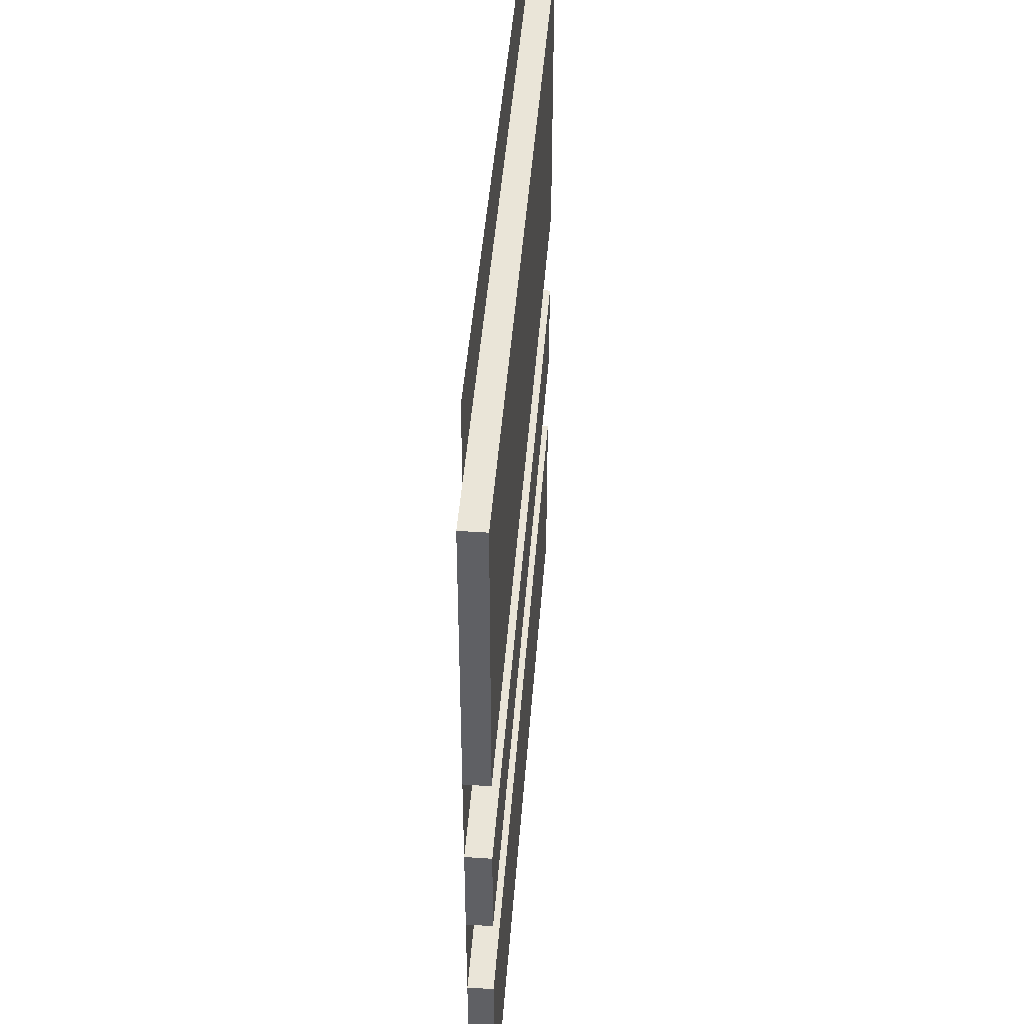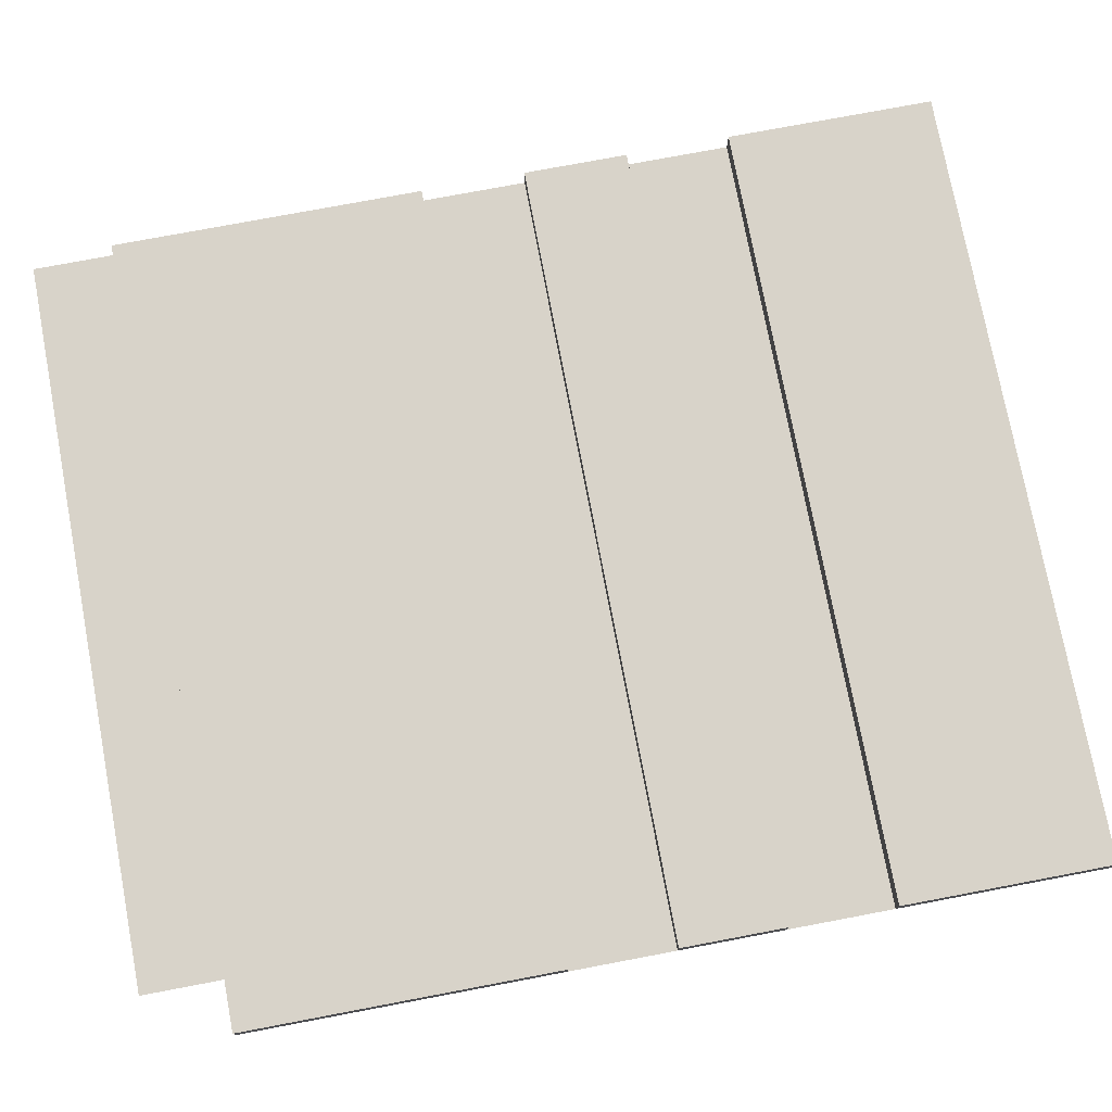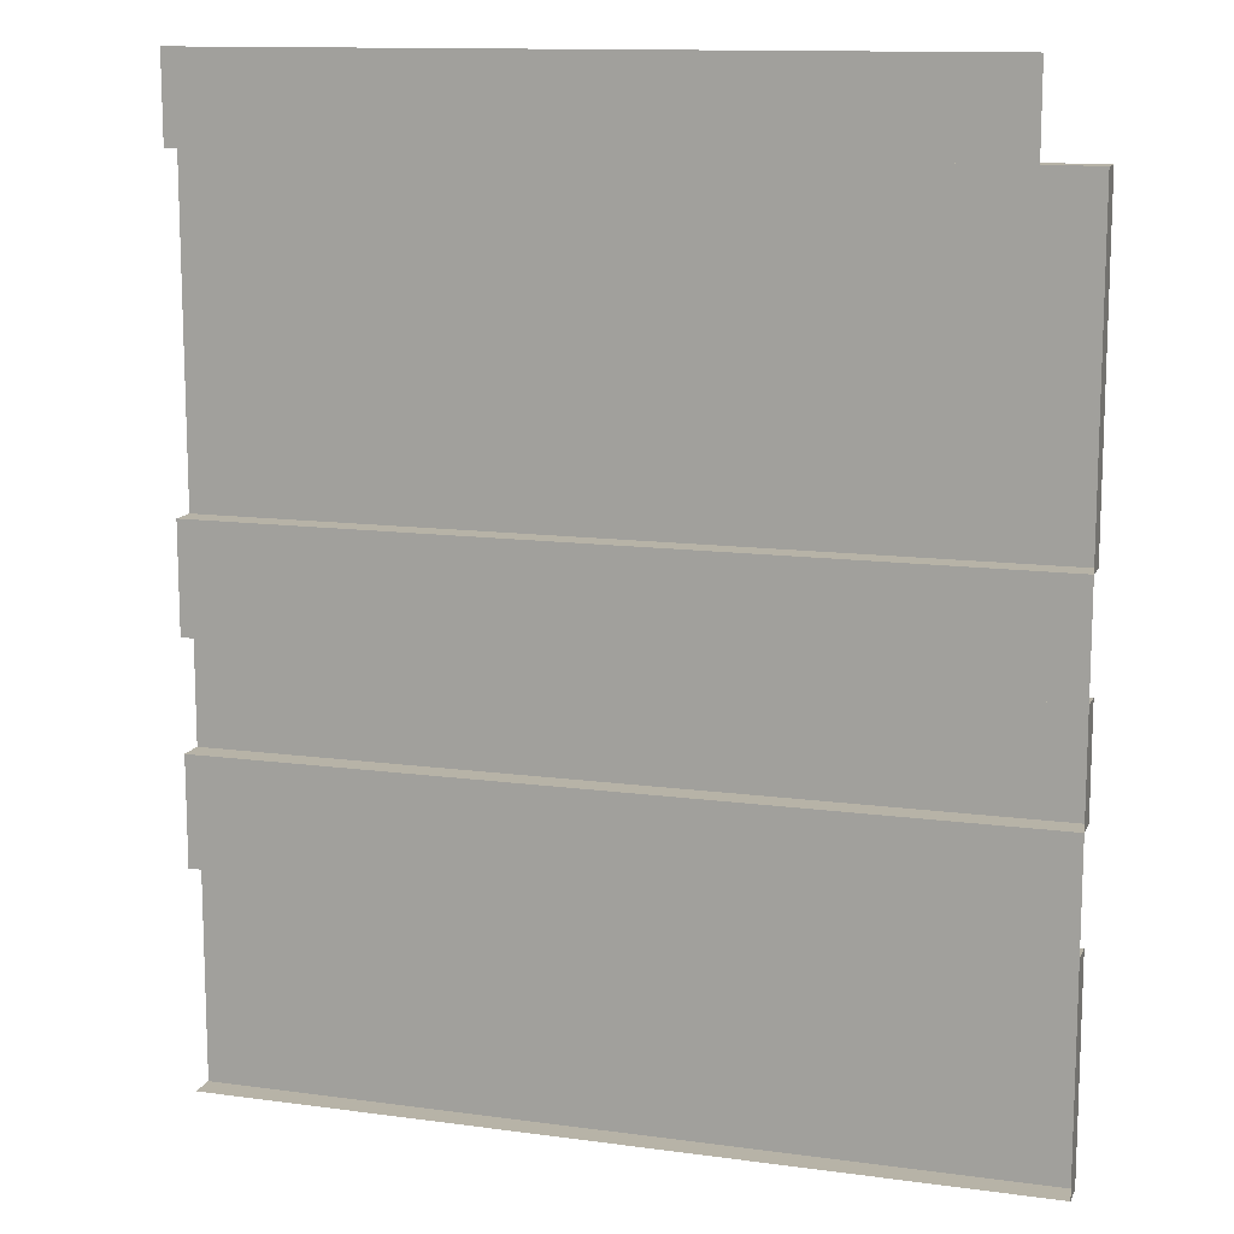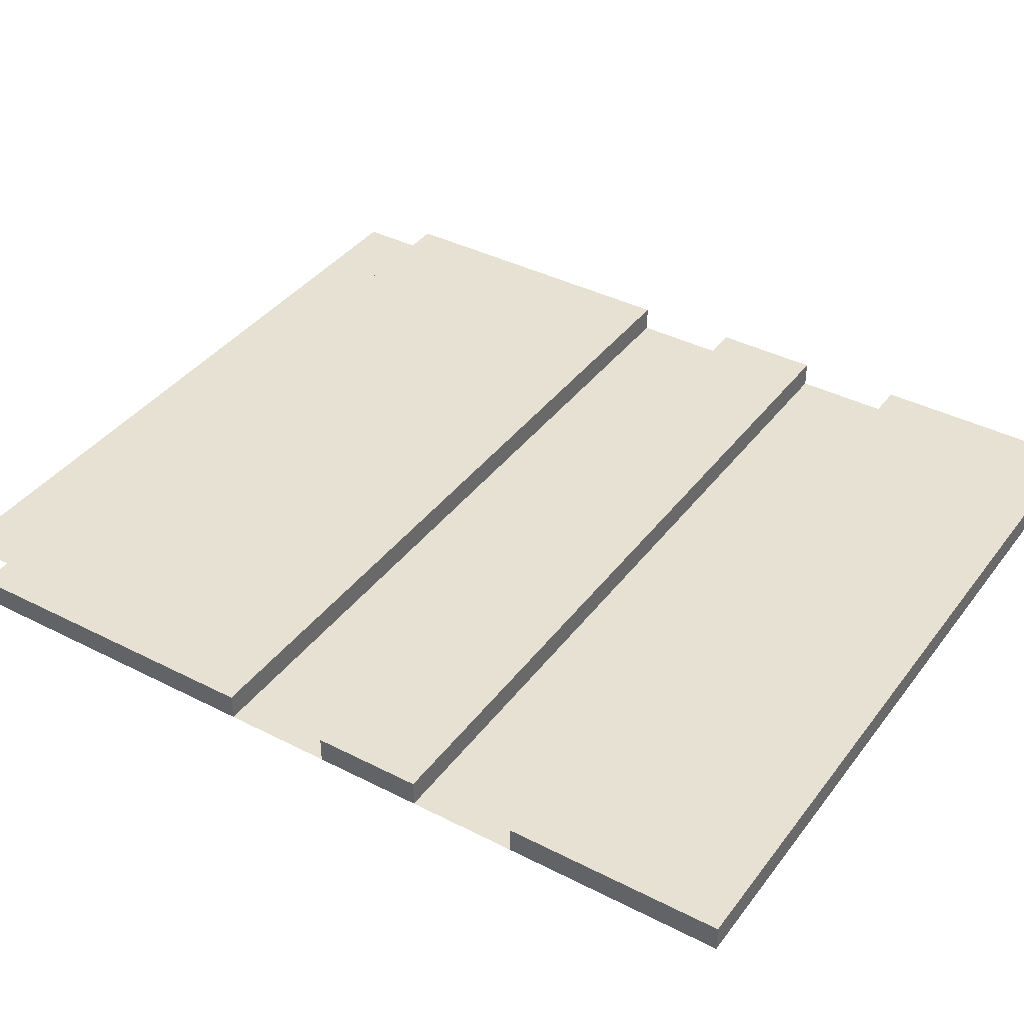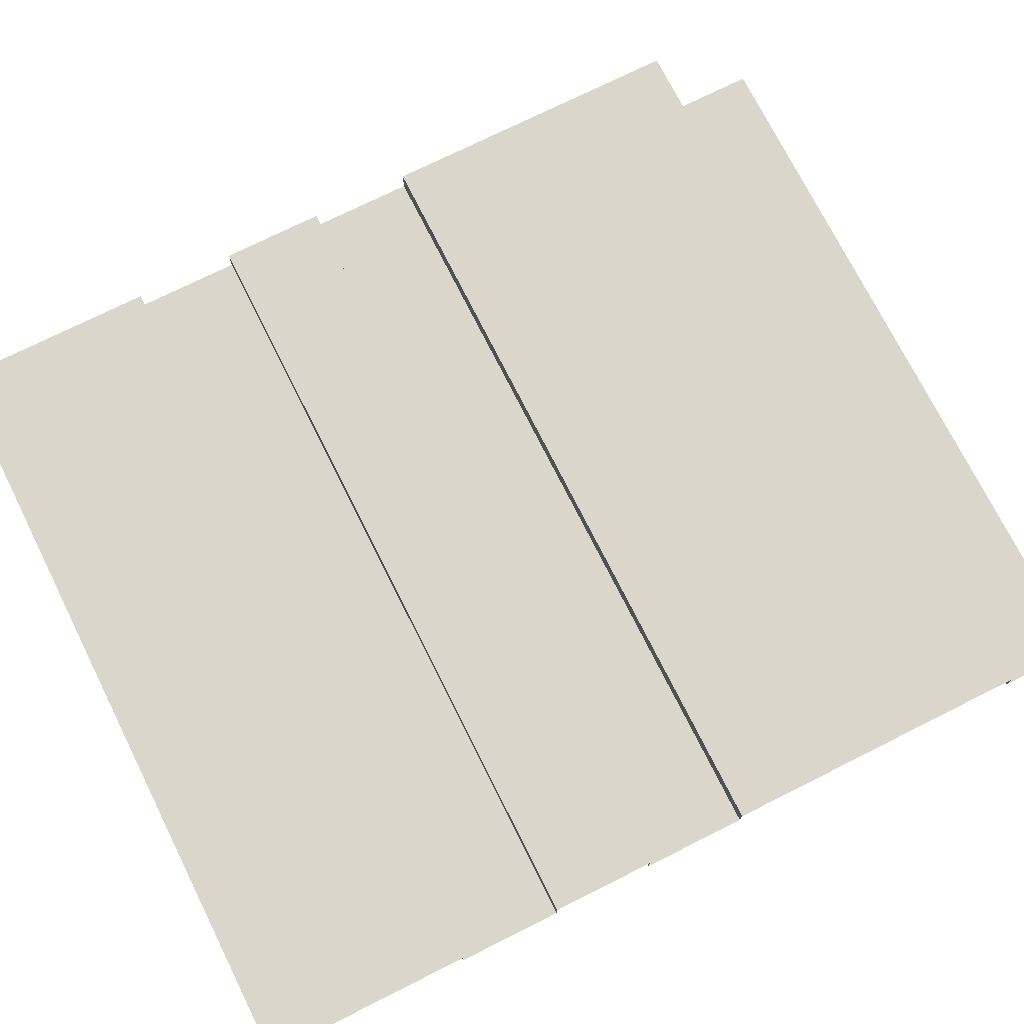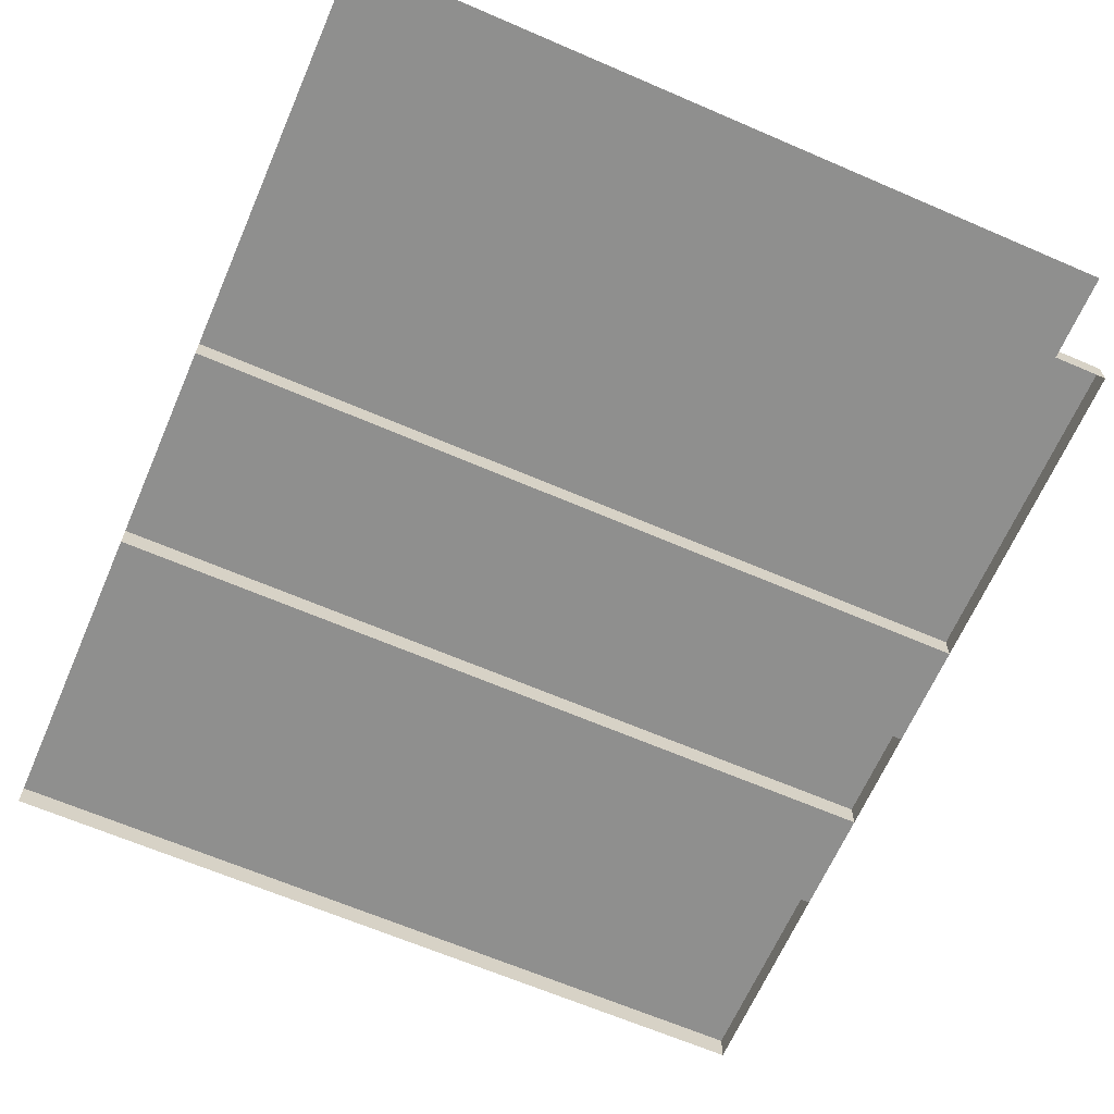
<metadata>
{"format":"obj","ext":"obj","renderer":"f3d","projection":"perspective","resolution":1024,"background":"white","views":[{"elev":45.5,"azim":94.4,"up":"+Z"},{"elev":76.0,"azim":79.3,"up":"+Y"},{"elev":12.6,"azim":17.5,"up":"+Z"},{"elev":38.8,"azim":122.8,"up":"+Y"},{"elev":73.8,"azim":-116.6,"up":"+Y"},{"elev":-65.1,"azim":-23.5,"up":"+Y"}]}
</metadata>
<code>
g r_room_floorC01
v 3819 660.1 -6450
v 3819 660.1 -6700
v 3349 660.1 -6700
v 3349 660.1 -6450
v 4289 660.1 -6450
v 4289 660.1 -6700
v 4695 660.1 -6450
v 4695 660.1 -6700
v 5225 660.1 -6450
v 5225 660.1 -6700
v 4695 660.1 -5950
v 5225 660.1 -5950
v 5225 660.1 -6200
v 4695 660.1 -6200
v 4289 660.1 -6200
v 4289 660.1 -5950
v 3819 660.1 -6200
v 3819 660.1 -5950
v 3349 660.1 -6200
v 3349 660.1 -5950
v 4695 660.1 -5000
v 5100 660.1 -5000
v 5100 660.1 -5200
v 3349 660.1 -5200
v 3349 660.1 -5000
v 3819 660.1 -5000
v 4289 660.1 -5000
v 4289 660.1 -5200
v 3819 660.1 -5200
v 4289 660.1 -5200
v 4289 660.1 -5000
v 3819 660.1 -5200
v 4695 660.1 -5200
v 3819 660.1 -5000
f 26 24 25
f 24 26 32
f 1 3 4
f 3 1 2
f 5 2 1
f 2 5 6
f 7 6 5
f 6 7 8
f 10 8 7
f 7 9 10
f 13 14 11
f 15 11 14
f 11 15 16
f 17 16 15
f 16 17 18
f 19 18 17
f 18 19 20
f 11 12 13
f 23 21 22
f 21 23 33
f 21 30 31
f 30 21 33
f 29 27 28
f 27 29 34
v 5225 660.1 -6700
v 5225 720.3 -6700
v 4695 720.3 -6700
v 5225 720.3 -6350
v 5225 660.1 -6350
v 5225 660.1 -6450
v 5225 720.3 -6450
v 5225 660.1 -6200
v 5225 720.3 -6200
v 4695 720.3 -6200
v 4695 660.1 -6700
v 5225 660.1 -7200
v 5225 720.3 -7200
v 5225 720.3 -7064
v 5225 660.1 -7064
v 4695 660.1 -6200
v 5225 720.3 -6800
v 5225 720.3 -6700
v 5225 660.1 -6700
v 5225 660.1 -5200
v 5225 720.3 -5200
v 4695 720.3 -5200
v 5225 660.1 -6800
v 5225 660.1 -6850
v 5225 720.3 -6850
v 5225 720.3 -6950
v 5225 660.1 -6950
v 5225 720.3 -6300
v 5225 660.1 -6300
v 5225 720.3 -6200
v 5225 660.1 -6200
v 5225 720.3 -5850
v 5225 720.3 -5800
v 5225 660.1 -5800
v 5225 660.1 -5850
v 5225 720.3 -5700
v 5225 660.1 -5700
v 5225 720.3 -5600
v 5225 660.1 -5600
v 4695 660.1 -5200
v 5225 660.1 -5950
v 5225 720.3 -5950
v 5225 660.1 -5950
v 4695 660.1 -5950
v 4695 720.3 -5950
v 5225 720.3 -5503
v 5225 660.1 -5503
v 5225 720.3 -5310
v 5225 720.3 -5200
v 5225 660.1 -5200
v 5225 660.1 -5310
v 4289 720.3 -6700
v 3819 720.3 -6700
v 3819 660.1 -6700
v 4289 660.1 -6700
v 5225 720.3 -5950
v 4695 720.3 -6450
v 5225 720.3 -6450
v 5225 660.1 -6450
v 3349 720.3 -7200
v 3819 720.3 -7200
v 3819 660.1 -7200
v 3349 660.1 -7200
v 4289 720.3 -7200
v 4695 720.3 -7200
v 4695 660.1 -7200
v 4289 660.1 -7200
v 3819 720.3 -6700
v 3349 720.3 -6700
v 3349 660.1 -6700
v 5225 720.3 -5407
v 4695 660.1 -6450
v 4289 720.3 -5200
v 3819 720.3 -5200
v 3819 660.1 -5200
v 4289 660.1 -5200
v 3349 720.3 -5950
v 3819 720.3 -5950
v 3819 660.1 -5950
v 3349 660.1 -5950
v 4289 720.3 -5950
v 4289 660.1 -5950
v 3349 720.3 -6450
v 3819 720.3 -6450
v 3819 660.1 -6450
v 3349 660.1 -6450
v 4289 720.3 -6450
v 4289 660.1 -6450
v 4289 720.3 -6200
v 3819 720.3 -6200
v 3819 660.1 -6200
v 4289 660.1 -6200
v 3819 720.3 -7200
v 5225 660.1 -5407
v 3819 660.1 -7200
v 5225 720.3 -7200
v 5225 660.1 -7200
v 3349 660.1 -6200
v 3819 660.1 -6200
v 3819 720.3 -6200
v 3349 720.3 -6200
v 3819 660.1 -6450
v 3819 720.3 -6450
v 3819 660.1 -5950
v 3819 720.3 -5950
v 3349 660.1 -5200
v 3819 660.1 -5200
v 3819 720.3 -5200
v 3349 720.3 -5200
v 3819 660.1 -6700
f 96 94 95
f 94 96 97
f 66 69 75
f 69 66 68
f 67 68 66
f 68 67 71
f 70 71 67
f 71 70 73
f 72 73 70
f 73 72 81
f 80 81 72
f 81 80 128
f 105 128 80
f 128 105 85
f 82 85 105
f 85 82 84
f 83 84 82
f 75 76 66
f 48 49 46
f 49 48 61
f 60 61 48
f 61 60 58
f 59 58 60
f 58 59 57
f 51 57 59
f 57 51 53
f 52 53 51
f 46 47 48
f 138 139 116
f 115 116 139
f 116 115 78
f 79 78 115
f 78 79 77
f 90 77 79
f 92 93 91
f 106 91 93
f 91 106 121
f 122 121 106
f 121 122 137
f 136 137 122
f 129 127 101
f 98 101 127
f 101 98 100
f 99 100 98
f 100 99 131
f 130 131 99
f 64 65 62
f 63 62 65
f 62 63 38
f 39 38 63
f 38 39 40
f 40 41 38
f 108 109 107
f 110 107 109
f 107 110 56
f 74 56 110
f 56 74 54
f 54 55 56
f 87 88 86
f 89 86 88
f 86 89 37
f 45 37 89
f 37 45 35
f 35 36 37
f 44 42 43
f 42 44 50
f 126 50 44
f 124 125 123
f 126 123 125
f 123 126 44
f 104 102 103
f 102 104 144
f 113 111 112
f 111 113 114
f 119 117 118
f 117 119 120
f 134 132 133
f 132 134 135
f 142 140 141
f 140 142 143
v 3349 720.3 -5600
v 3819 720.3 -5600
v 3819 720.3 -5700
v 4289 720.3 -6300
v 4695 720.3 -6300
v 4695 720.3 -6350
v 4289 720.3 -5600
v 4695 720.3 -5600
v 4695 720.3 -5700
v 4289 720.3 -5700
v 3349 720.3 -5700
v 3819 720.3 -5800
v 3819 720.3 -5200
v 4289 720.3 -5200
v 4289 720.3 -5310
v 3819 720.3 -5310
v 4289 720.3 -6350
v 3349 720.3 -5800
v 3819 720.3 -5850
v 3349 720.3 -5850
v 4289 720.3 -5800
v 4695 720.3 -5800
v 4695 720.3 -5850
v 4289 720.3 -5850
v 4695 720.3 -5503
v 5225 720.3 -5503
v 4289 720.3 -5407
v 3349 720.3 -7064
v 3819 720.3 -7064
v 3819 720.3 -7200
v 3819 720.3 -6350
v 3349 720.3 -6350
v 3349 720.3 -6300
v 4695 720.3 -6450
v 4289 720.3 -6450
v 3819 720.3 -6300
v 4695 720.3 -6950
v 4289 720.3 -6950
v 4289 720.3 -6850
v 4289 720.3 -7200
v 3819 720.3 -7200
v 3819 720.3 -7064
v 4695 720.3 -6850
v 3819 720.3 -6950
v 3349 720.3 -6950
v 3349 720.3 -6850
v 3819 720.3 -6850
v 4289 720.3 -6800
v 4695 720.3 -6800
v 3349 720.3 -6800
v 3819 720.3 -6800
v 3819 720.3 -6200
v 4289 720.3 -6200
v 4289 720.3 -6300
v 5225 720.3 -6200
v 5225 720.3 -6300
v 3819 720.3 -6350
v 4289 720.3 -6350
v 4289 720.3 -6450
v 3819 720.3 -6450
v 3349 720.3 -6200
v 3819 720.3 -6200
v 3819 720.3 -6800
v 4289 720.3 -6800
v 4289 720.3 -6850
v 3819 720.3 -6850
v 4289 720.3 -6950
v 3819 720.3 -6950
v 3819 720.3 -6300
v 3819 720.3 -5310
v 3349 720.3 -5310
v 3349 720.3 -5200
v 3819 720.3 -5200
v 3819 720.3 -5600
v 4289 720.3 -5600
v 4289 720.3 -5700
v 3819 720.3 -5700
v 4289 720.3 -5800
v 3819 720.3 -5800
v 4289 720.3 -5850
v 3819 720.3 -5850
v 3819 720.3 -5407
v 3349 720.3 -5407
v 3819 720.3 -6450
v 4695 720.3 -7064
v 5225 720.3 -7064
v 5225 720.3 -7200
v 4695 720.3 -7200
v 3349 720.3 -6450
v 4695 720.3 -6200
v 3819 720.3 -5407
v 4289 720.3 -7200
v 4289 720.3 -7064
v 3349 720.3 -7200
v 4289 720.3 -6200
v 4695 720.3 -5407
v 4289 720.3 -5407
v 4289 720.3 -5310
v 4695 720.3 -5310
v 5225 720.3 -5600
v 5225 720.3 -5700
v 4289 720.3 -5200
v 4695 720.3 -5200
v 5225 720.3 -5200
v 5225 720.3 -5310
v 4289 720.3 -7064
v 4695 720.3 -6950
v 3819 720.3 -6950
v 4289 720.3 -6950
v 5225 720.3 -6350
v 5225 720.3 -6450
v 5225 720.3 -6800
v 5225 720.3 -6850
v 5225 720.3 -6950
v 5225 720.3 -5800
v 5225 720.3 -5850
v 5225 720.3 -5407
v 5225 720.3 -6950
v 3349 720.3 -6950
v 3819 720.3 -6950
v 4289 720.3 -6950
v 4289 720.3 -5503
v 3819 720.3 -5503
v 3819 720.3 -5503
v 3349 720.3 -5503
v 4289 720.3 -5503
f 174 238 172
f 263 264 172
f 173 172 264
f 172 173 174
f 170 244 152
f 245 152 244
f 152 245 153
f 259 153 245
f 153 259 166
f 260 166 259
f 166 260 167
f 261 170 169
f 152 169 170
f 169 152 151
f 153 151 152
f 151 153 154
f 166 154 153
f 154 166 165
f 167 165 166
f 165 167 168
f 169 240 261
f 270 169 151
f 169 270 240
f 241 240 270
f 240 241 242
f 243 242 246
f 242 243 240
f 249 240 243
f 240 249 261
f 246 247 243
f 248 243 247
f 243 248 249
f 223 224 225
f 224 223 222
f 221 222 223
f 222 221 220
f 218 220 221
f 220 218 219
f 266 219 218
f 171 266 267
f 218 267 266
f 159 157 158
f 157 159 160
f 171 160 159
f 160 171 235
f 267 235 171
f 161 178 179
f 178 161 150
f 148 150 161
f 150 148 149
f 239 149 148
f 149 239 234
f 149 234 199
f 199 200 149
f 254 149 200
f 149 254 150
f 255 150 254
f 150 255 178
f 180 205 206
f 205 180 177
f 175 177 180
f 177 175 176
f 228 176 175
f 176 228 233
f 145 146 147
f 146 145 268
f 269 268 145
f 268 269 226
f 227 226 269
f 226 227 215
f 226 215 214
f 216 214 215
f 214 216 217
f 162 163 164
f 163 162 156
f 155 156 162
f 156 155 147
f 145 147 155
f 182 183 181
f 187 181 183
f 181 187 258
f 257 258 187
f 183 192 187
f 193 187 192
f 187 193 257
f 256 257 193
f 190 188 189
f 188 190 191
f 194 191 190
f 191 194 195
f 198 196 197
f 196 198 213
f 202 213 198
f 213 202 201
f 203 201 202
f 201 203 204
f 209 207 208
f 207 209 210
f 211 210 209
f 210 211 212
f 251 237 265
f 237 251 229
f 262 229 251
f 229 262 230
f 236 237 232
f 229 232 237
f 232 229 231
f 230 231 229
f 186 184 185
f 184 186 250
f 253 250 186
f 186 252 253
v 4289 720.3 -5950
v 3819 720.3 -5950
v 3819 720.3 -5850
v 3819 720.3 -6800
v 3349 720.3 -6800
v 3349 720.3 -6700
v 5225 720.3 -5950
v 4695 720.3 -5950
v 4695 720.3 -5850
v 4695 720.3 -6800
v 4289 720.3 -6800
v 4289 720.3 -6700
v 5225 720.3 -5850
v 4289 720.3 -5850
v 3819 720.3 -6700
v 3349 720.3 -5950
v 3349 720.3 -5850
v 5225 720.3 -6700
v 5225 720.3 -6800
v 4695 720.3 -6700
f 288 289 280
f 275 276 274
f 285 274 276
f 274 285 281
f 282 281 285
f 281 282 280
f 290 280 282
f 280 290 288
f 283 277 279
f 278 279 277
f 279 278 284
f 271 284 278
f 284 271 273
f 272 273 271
f 273 272 287
f 286 287 272

</code>
